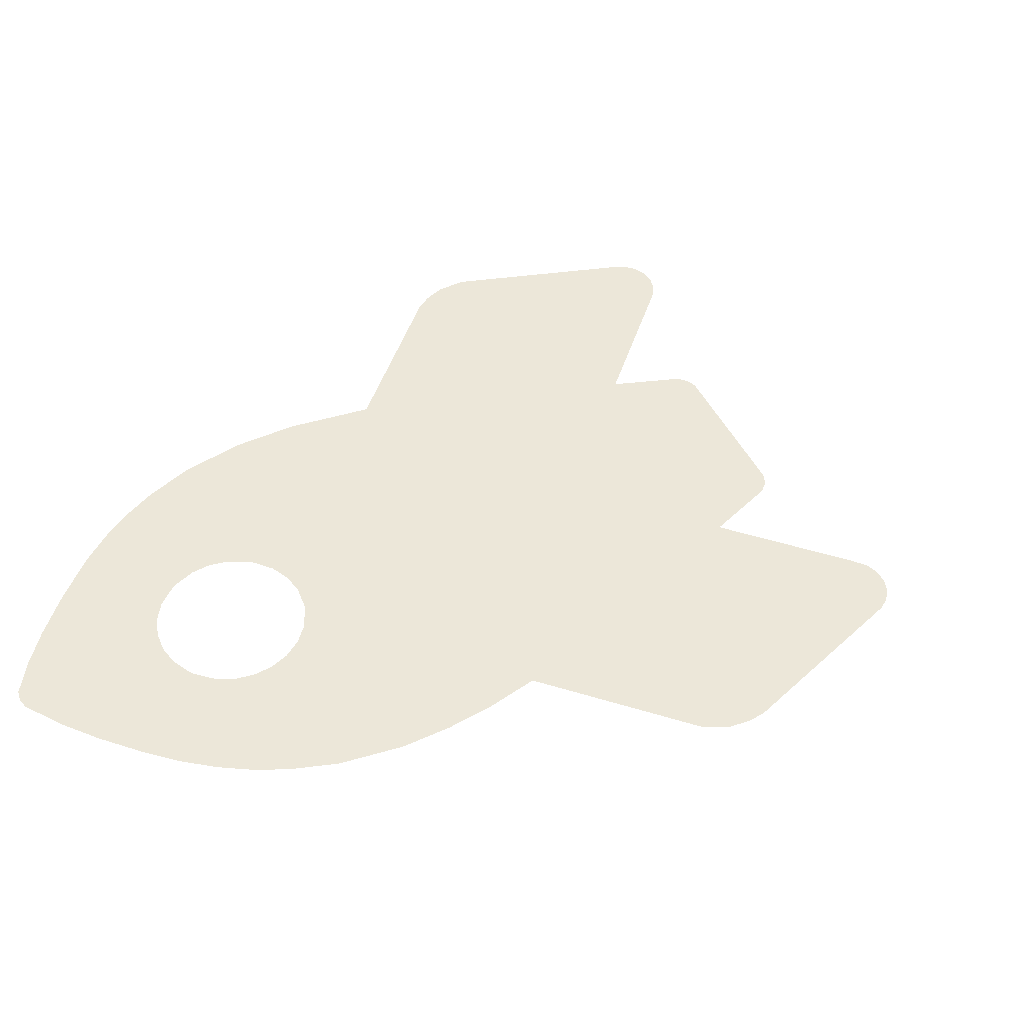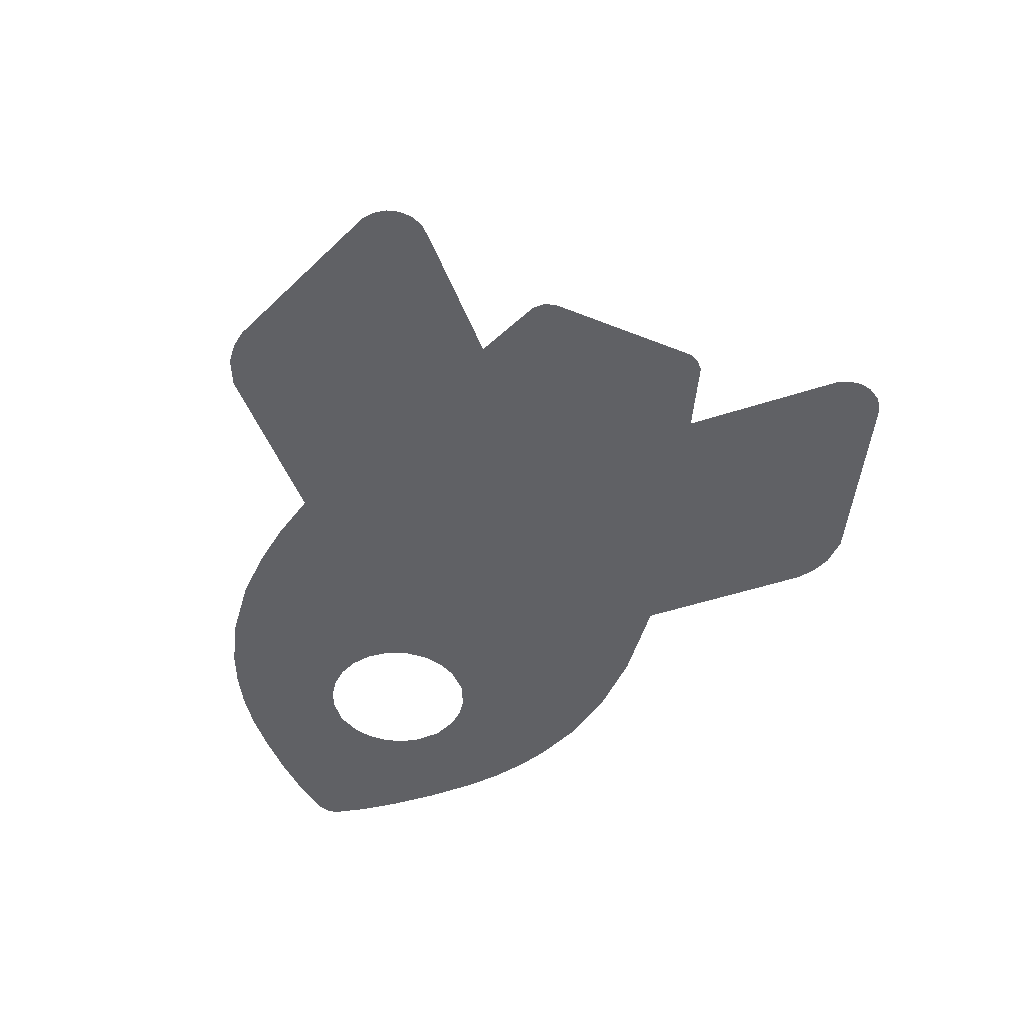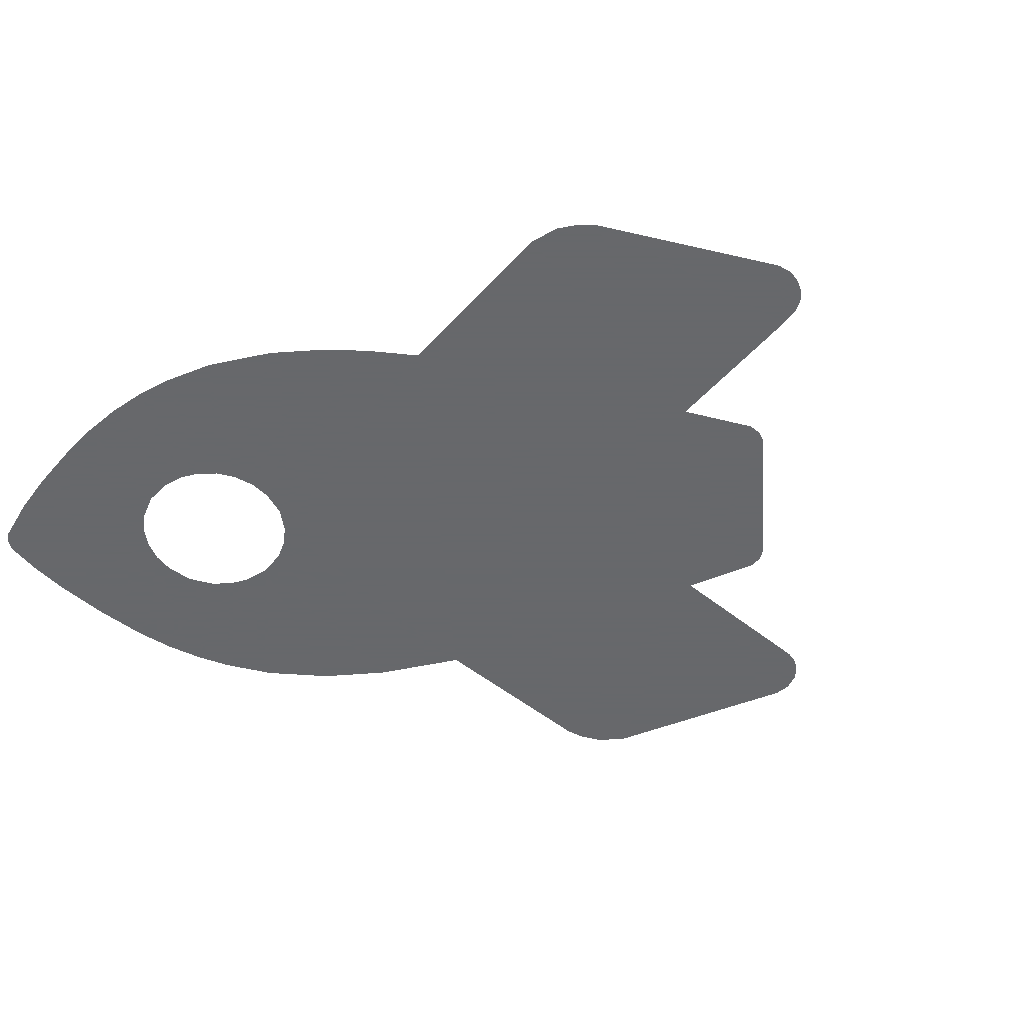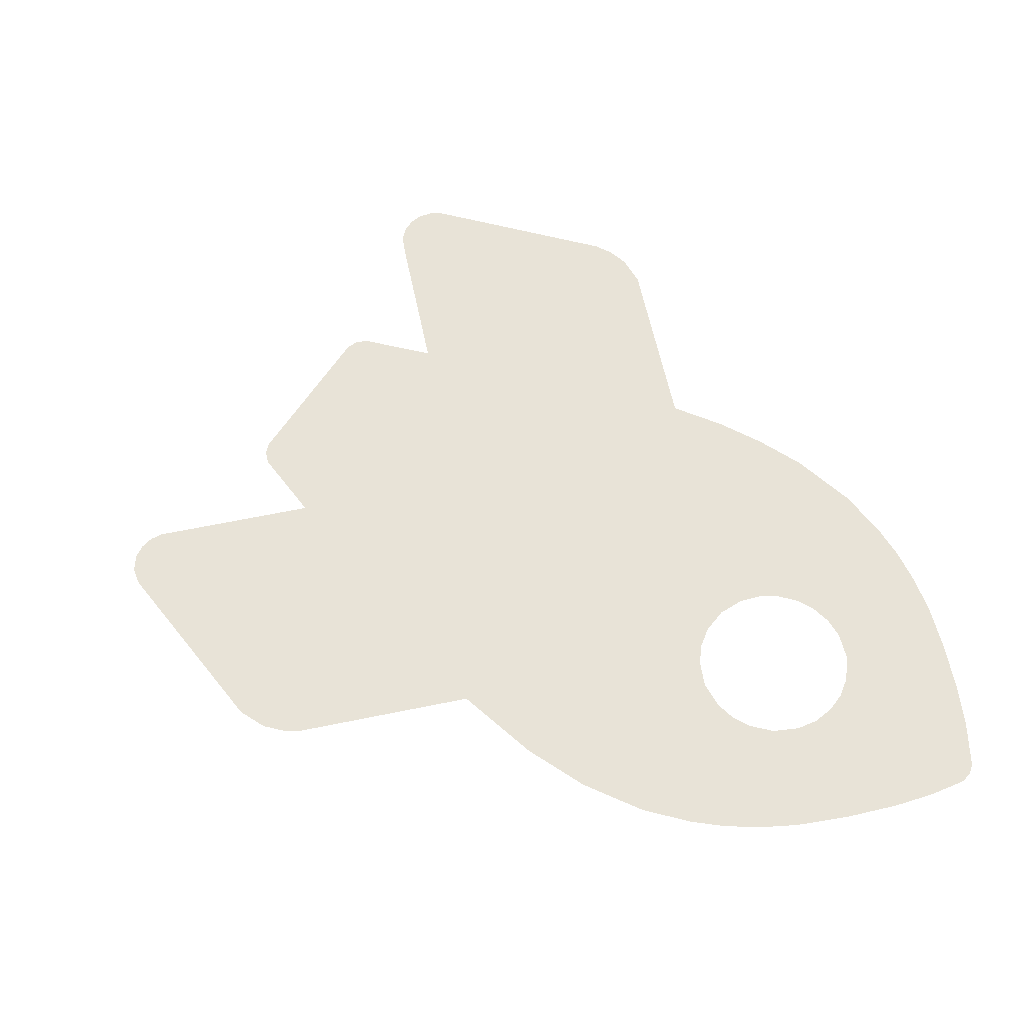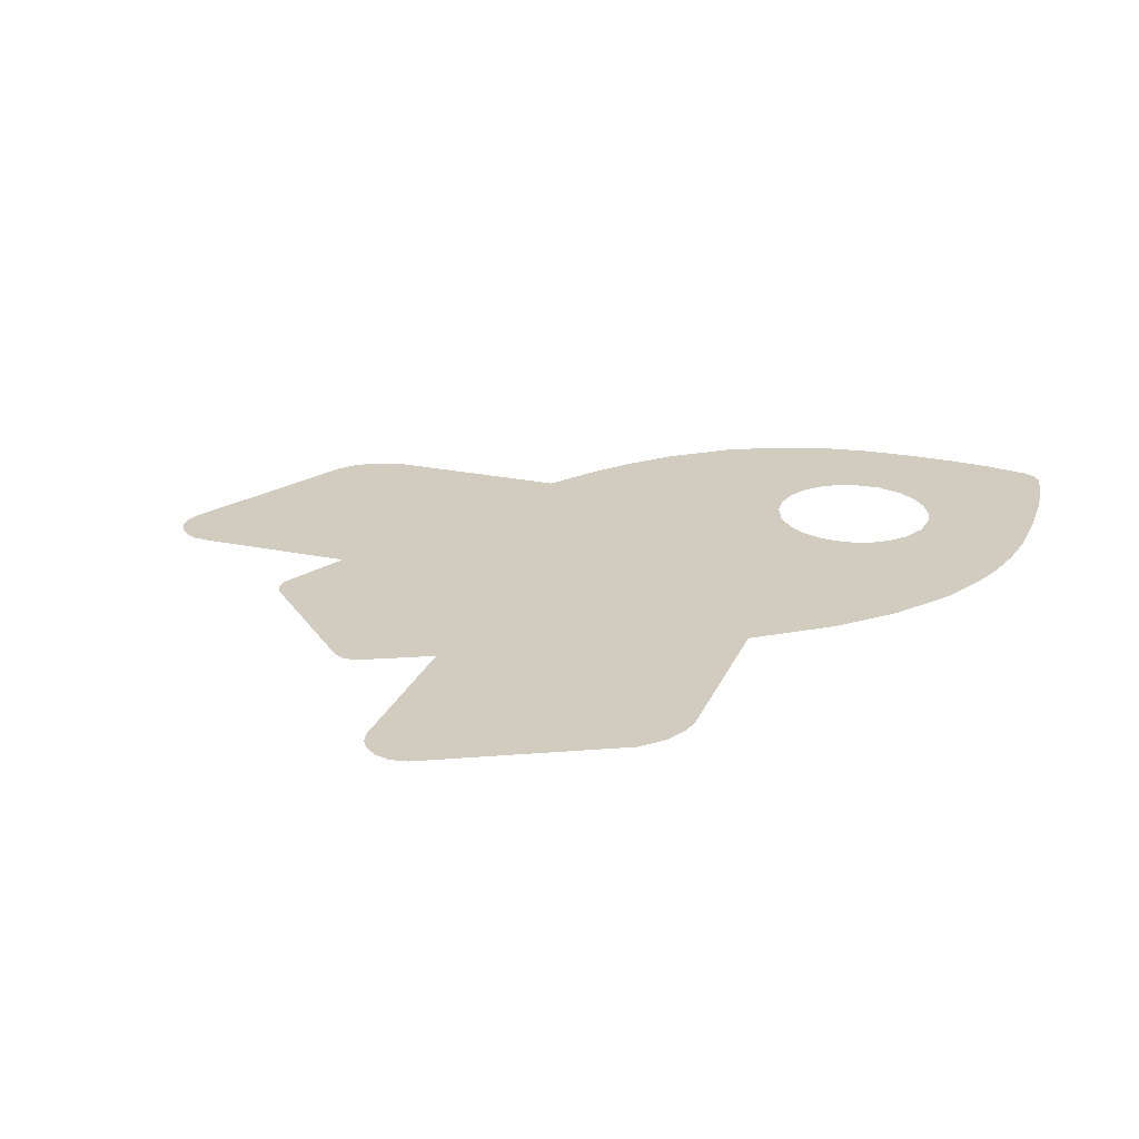
<metadata>
{"format":"obj","ext":"obj","renderer":"f3d","projection":"perspective","resolution":1024,"background":"white","views":[{"elev":50.0,"azim":-161.4,"up":"+Z"},{"elev":-47.7,"azim":-69.4,"up":"+Z"},{"elev":-52.3,"azim":-130.7,"up":"+Z"},{"elev":61.8,"azim":78.1,"up":"+Z"},{"elev":24.2,"azim":19.1,"up":"+Z"}]}
</metadata>
<code>
v 1.345 1.293 0
v 1.323 1.323 0
v 1.292 1.342 0
v 1.134 1.369 0
v 0.9859 1.381 0
v 0.8211 1.383 0
v 0.6743 1.376 0
v 0.5426 1.358 0
v 0.4197 1.328 0
v 0.305 1.287 0
v 0.1487 1.21 0
v -0.03673 1.073 0
v -0.1631 0.9467 0
v -0.2721 0.8153 0
v -0.3776 0.6605 0
v -1.002 0.6599 0
v -1.098 0.6275 0
v -1.157 0.582 0
v -1.197 0.5328 0
v -1.493 -0.05951 0
v -1.502 -0.1037 0
v -1.495 -0.1482 0
v -1.475 -0.1879 0
v -1.443 -0.219 0
v -1.4 -0.2388 0
v -1.338 -0.2424 0
v -0.8284 -0.2424 0
v -0.9378 -0.4727 0
v -0.9383 -0.5148 0
v -0.9224 -0.5503 0
v -0.5441 -0.9282 0
v -0.5095 -0.9436 0
v -0.4673 -0.9431 0
v -0.237 -0.8335 0
v -0.2368 -1.386 0
v -0.2249 -1.429 0
v -0.1992 -1.466 0
v -0.1632 -1.492 0
v -0.1091 -1.508 0
v -0.05348 -1.498 0
v 0.5476 -1.197 0
v 0.6196 -1.125 0
v 0.6517 -1.058 0
v 0.6653 -0.997 0
v 0.6656 -0.3848 0
v 0.9121 -0.2032 0
v 1.078 -0.04096 0
v 1.214 0.1445 0
v 1.292 0.3005 0
v 1.333 0.415 0
v 1.363 0.5376 0
v 1.382 0.6687 0
v 1.389 0.8555 0
v 1.384 1.031 0
v 1.37 1.169 0
v 0.793 0.4807 0
v 0.702 0.4848 0
v 0.635 0.508 0
v 0.5772 0.547 0
v 0.521 0.6137 0
v 0.4904 0.6964 0
v 0.4855 0.7693 0
v 0.4998 0.8397 0
v 0.5312 0.9024 0
v 0.5772 0.9546 0
v 0.635 0.9936 0
v 0.702 1.017 0
v 0.793 1.021 0
v 0.8779 0.9936 0
v 0.9357 0.9546 0
v 0.9816 0.9024 0
v 1.013 0.8397 0
v 1.027 0.7693 0
v 1.019 0.6789 0
v 0.9816 0.5992 0
v 0.9357 0.547 0
v 0.8779 0.508 0
f 7 68 6
f 9 66 8
f 8 67 7
f 14 15 60
f 14 61 13
f 26 27 19
f 4 55 3
f 62 63 12
f 9 10 65
f 45 59 15
f 46 47 56
f 69 70 5
f 77 56 48
f 55 70 71
f 68 69 6
f 65 10 64
f 25 20 24
f 70 4 5
f 13 62 12
f 2 3 1
f 67 68 7
f 28 29 30
f 55 1 3
f 61 62 13
f 53 54 72
f 69 5 6
f 73 53 72
f 73 52 53
f 34 45 15
f 63 64 11
f 74 52 73
f 61 14 60
f 74 51 52
f 17 18 16
f 16 18 19
f 75 51 74
f 55 4 70
f 60 15 59
f 76 50 75
f 15 16 27
f 66 67 8
f 66 9 65
f 20 23 24
f 27 34 15
f 34 35 40
f 20 26 19
f 50 51 75
f 57 46 56
f 49 76 48
f 41 43 44
f 48 56 47
f 20 22 23
f 57 58 45
f 35 37 38
f 25 26 20
f 49 50 76
f 54 71 72
f 58 59 45
f 54 55 71
f 46 57 45
f 28 30 27
f 30 34 27
f 41 42 43
f 31 34 30
f 76 77 48
f 34 44 45
f 31 33 34
f 32 33 31
f 34 41 44
f 10 11 64
f 16 19 27
f 12 63 11
f 41 34 40
f 36 37 35
f 20 21 22
f 40 35 38
f 39 40 38

</code>
